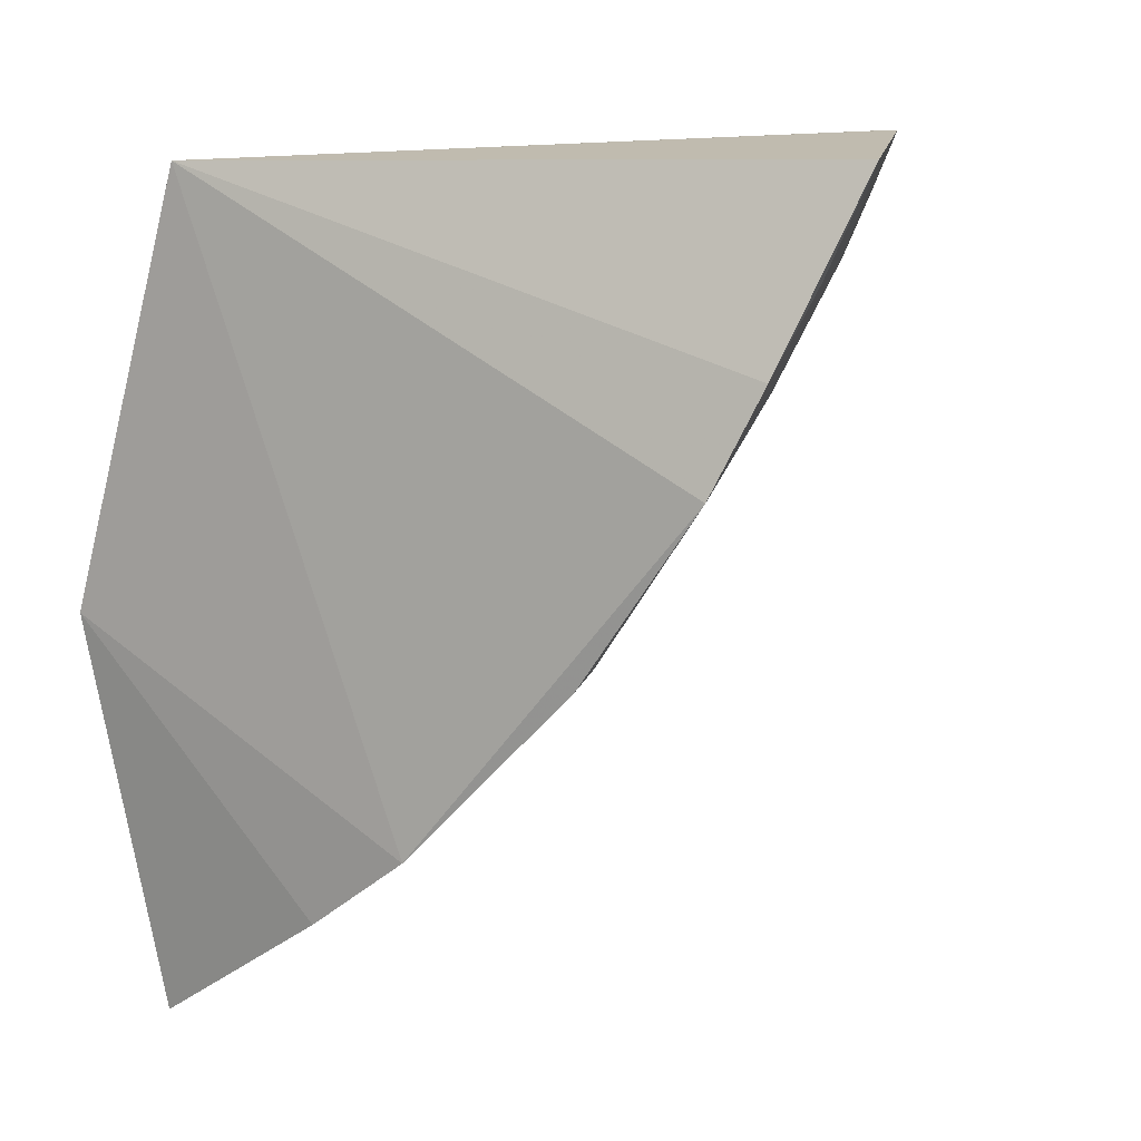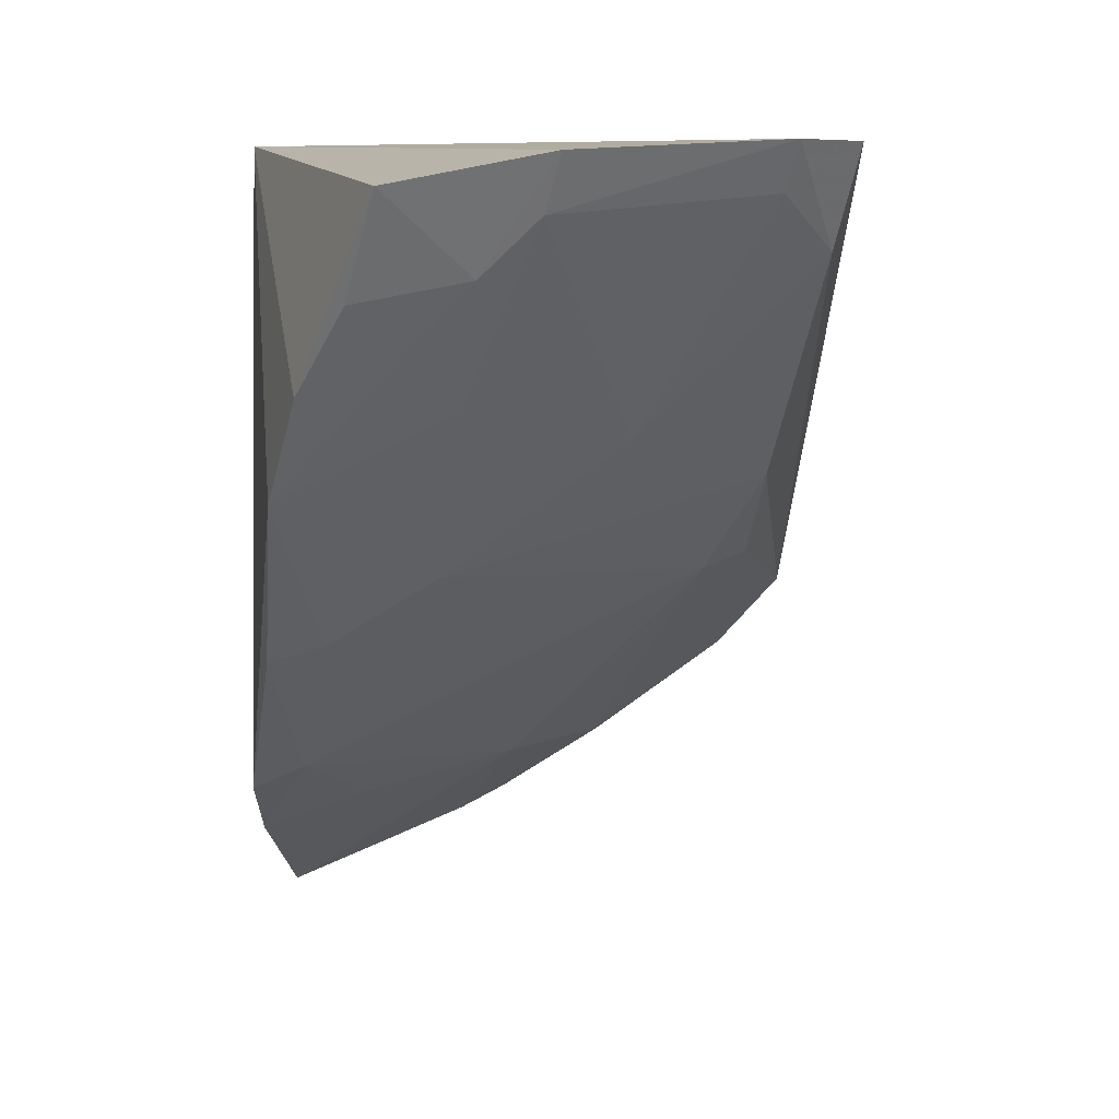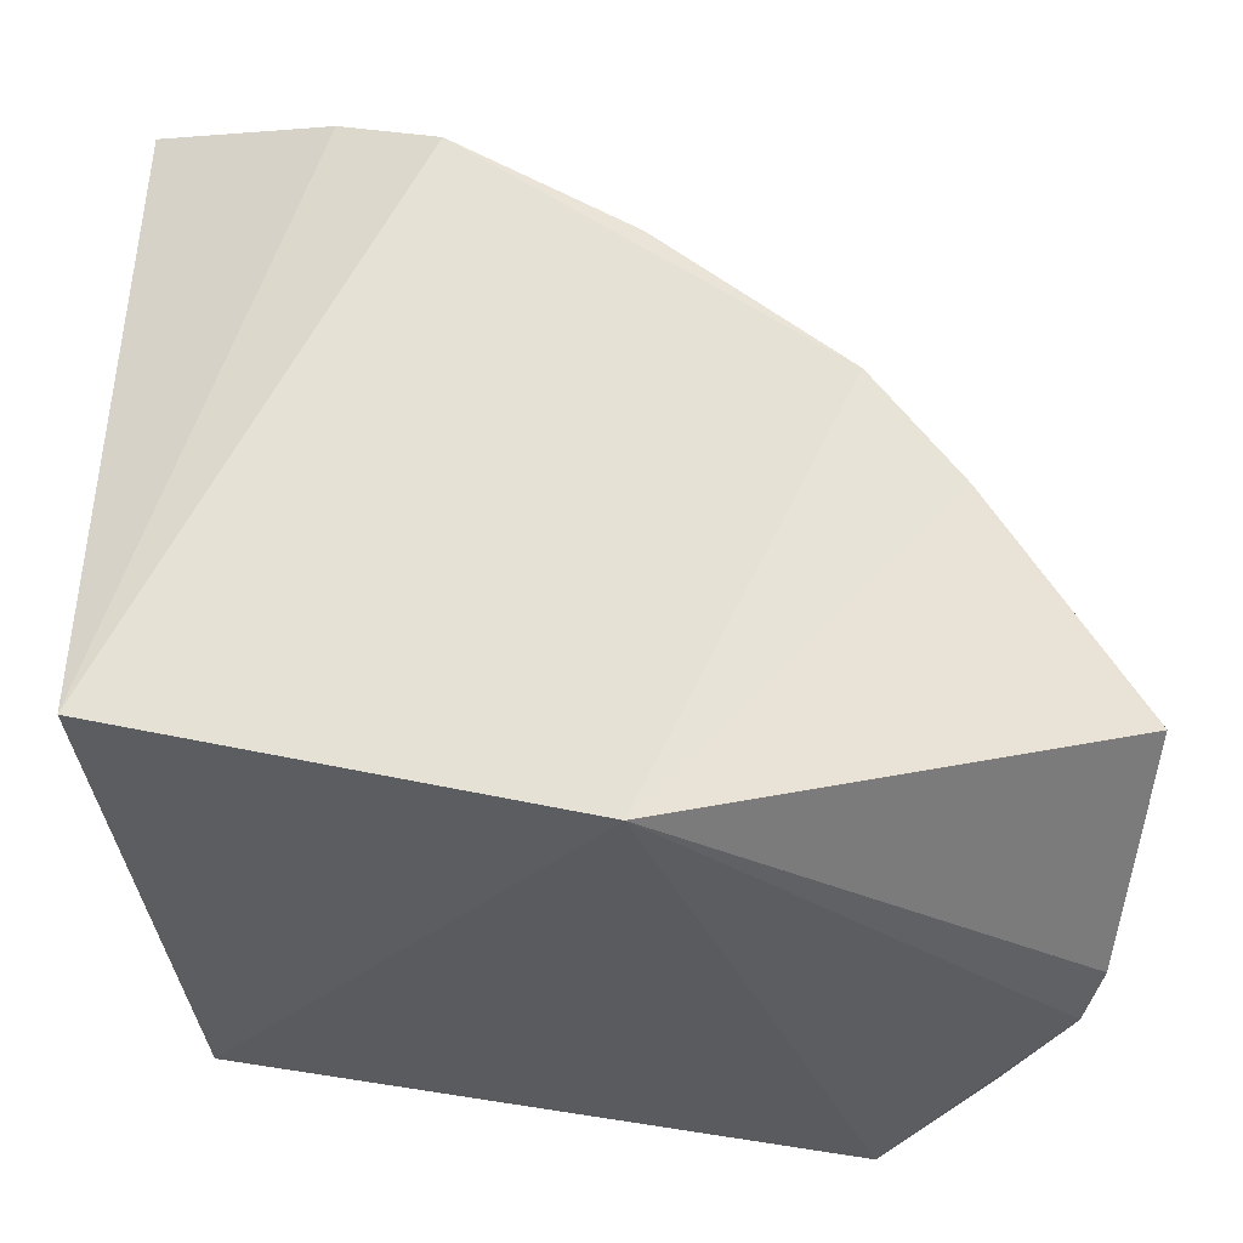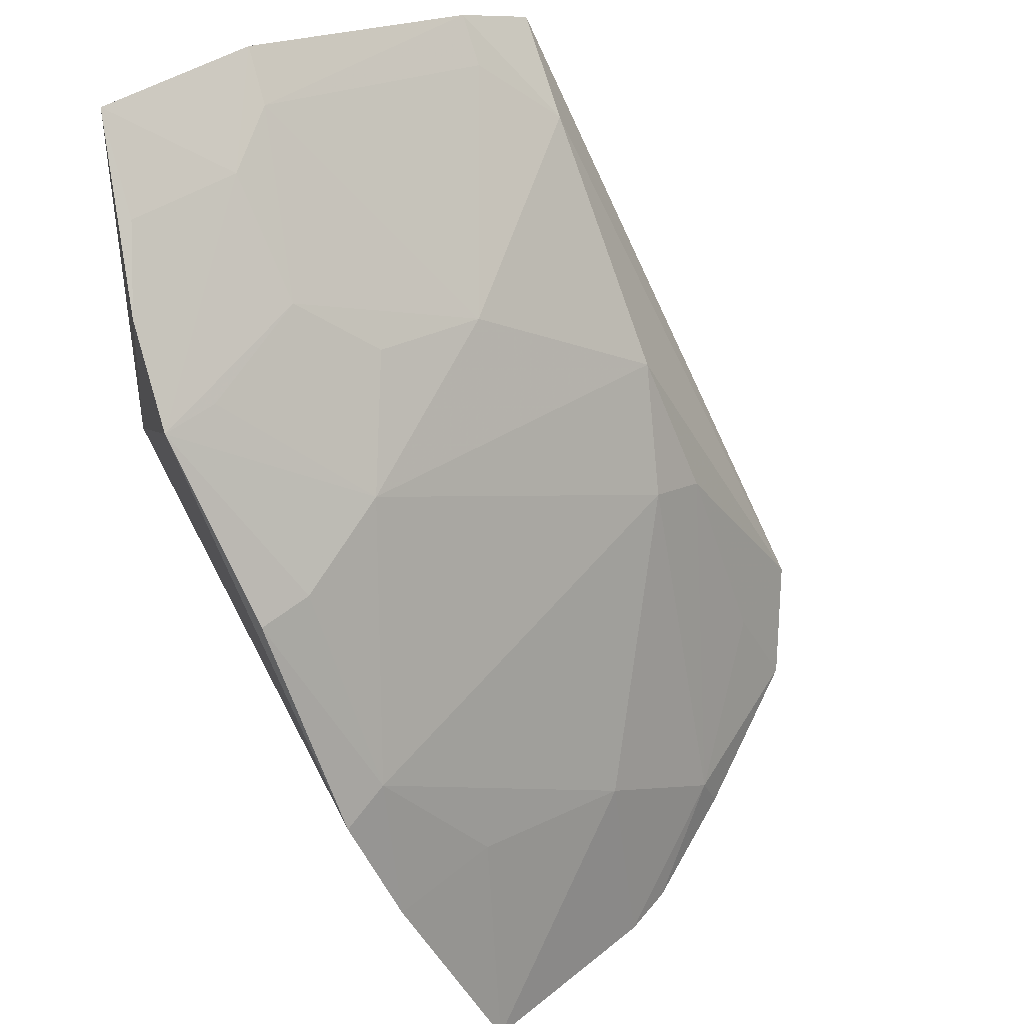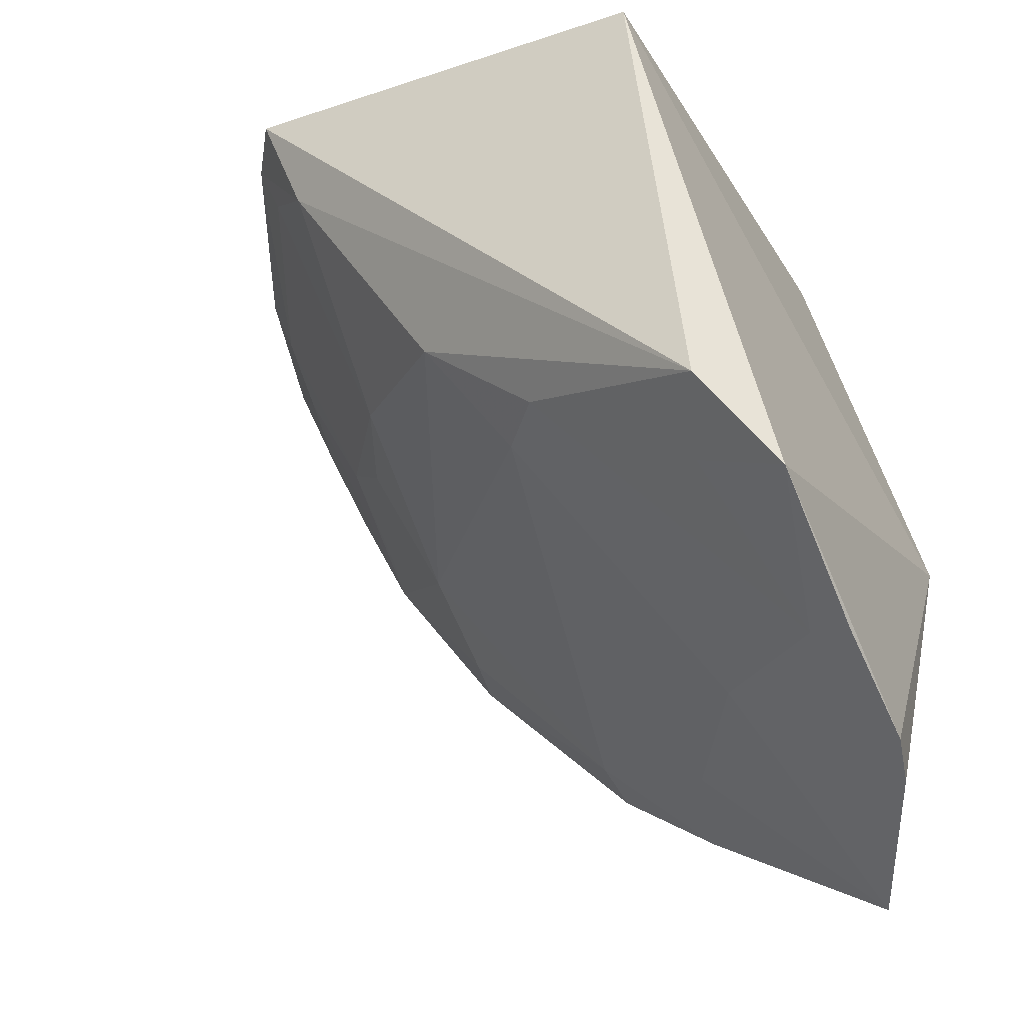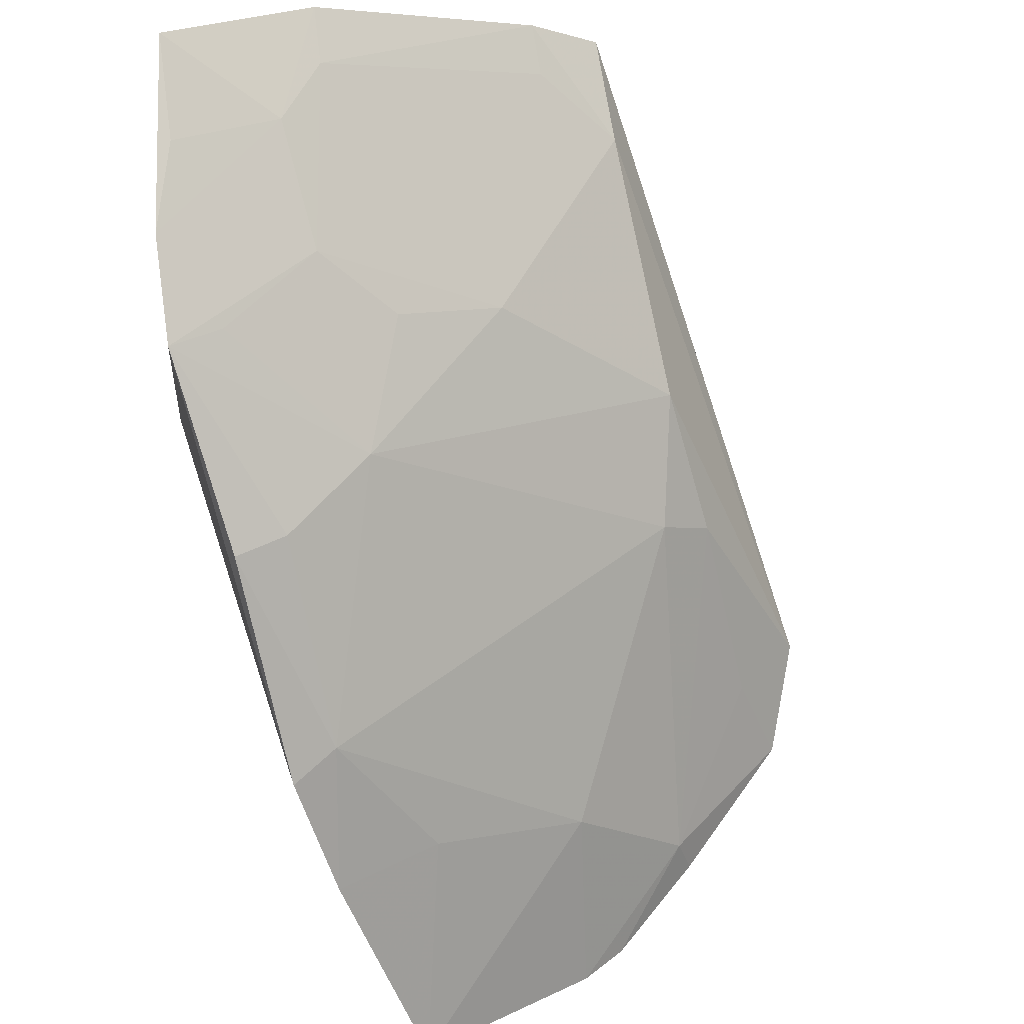
<metadata>
{"format":"obj","ext":"obj","renderer":"f3d","projection":"perspective","resolution":1024,"background":"white","views":[{"elev":9.0,"azim":119.3,"up":"+Z"},{"elev":12.0,"azim":170.4,"up":"+Z"},{"elev":-36.2,"azim":96.0,"up":"+Y"},{"elev":68.0,"azim":151.1,"up":"+Y"},{"elev":-30.9,"azim":-64.3,"up":"+Z"},{"elev":59.9,"azim":160.1,"up":"+Y"}]}
</metadata>
<code>
v -0.09848 0.1401 -0.1775
v -0.1062 0.1577 -0.2748
v -0.09252 0.3082 -0.1399
v -0.1134 0.336 -0.071
v -0.2444 0.1528 -0.195
v -0.09848 0.1704 -0.07146
v -0.09114 0.2352 -0.2244
v -0.1681 0.1334 -0.2583
v -0.2252 0.2721 -0.0915
v -0.09778 0.3195 -0.1155
v -0.2348 0.1704 -0.07146
v -0.09501 0.2082 -0.2434
v -0.1557 0.1364 -0.2633
v -0.2085 0.2153 -0.1775
v -0.136 0.3184 -0.09188
v -0.2311 0.1365 -0.2169
v -0.2293 0.2815 -0.06577
v -0.164 0.177 -0.2349
v -0.22 0.2345 -0.1499
v -0.108 0.3264 -0.09566
v -0.1781 0.2738 -0.1336
v -0.2225 0.2036 -0.1758
v -0.2115 0.2938 -0.0645
v -0.1039 0.2365 -0.219
v -0.1926 0.1458 -0.2389
v -0.1346 0.3028 -0.1214
v -0.1503 0.3187 -0.07859
v -0.1328 0.2751 -0.1645
v -0.2243 0.1601 -0.2055
v -0.1534 0.3234 -0.06489
v -0.1232 0.2004 -0.2371
v -0.09309 0.2776 -0.1821
v -0.1953 0.1352 -0.2418
v -0.2094 0.2887 -0.07675
v -0.1065 0.3045 -0.1368
v -0.1502 0.2868 -0.1353
v -0.1068 0.275 -0.1794
f 7 6 1
f 7 3 6
f 10 6 3
f 10 4 6
f 11 1 6
f 12 7 1
f 12 1 2
f 13 2 1
f 13 1 8
f 15 10 3
f 16 8 1
f 16 1 11
f 16 11 5
f 17 9 5
f 17 5 11
f 18 2 13
f 19 5 9
f 20 15 4
f 20 4 10
f 20 10 15
f 21 19 9
f 22 19 14
f 22 5 19
f 23 9 17
f 23 17 11
f 23 11 6
f 24 18 14
f 24 7 12
f 25 18 13
f 25 13 8
f 25 14 18
f 25 22 14
f 26 15 3
f 27 26 21
f 27 15 26
f 28 14 19
f 28 19 21
f 28 24 14
f 29 16 5
f 29 5 22
f 29 25 16
f 29 22 25
f 30 23 6
f 30 6 4
f 30 27 23
f 30 4 15
f 30 15 27
f 31 24 12
f 31 12 2
f 31 2 18
f 31 18 24
f 32 3 7
f 32 7 24
f 33 25 8
f 33 8 16
f 33 16 25
f 34 27 21
f 34 21 9
f 34 9 23
f 34 23 27
f 35 28 26
f 35 26 3
f 35 3 28
f 36 28 21
f 36 21 26
f 36 26 28
f 37 28 3
f 37 3 32
f 37 32 24
f 37 24 28

</code>
